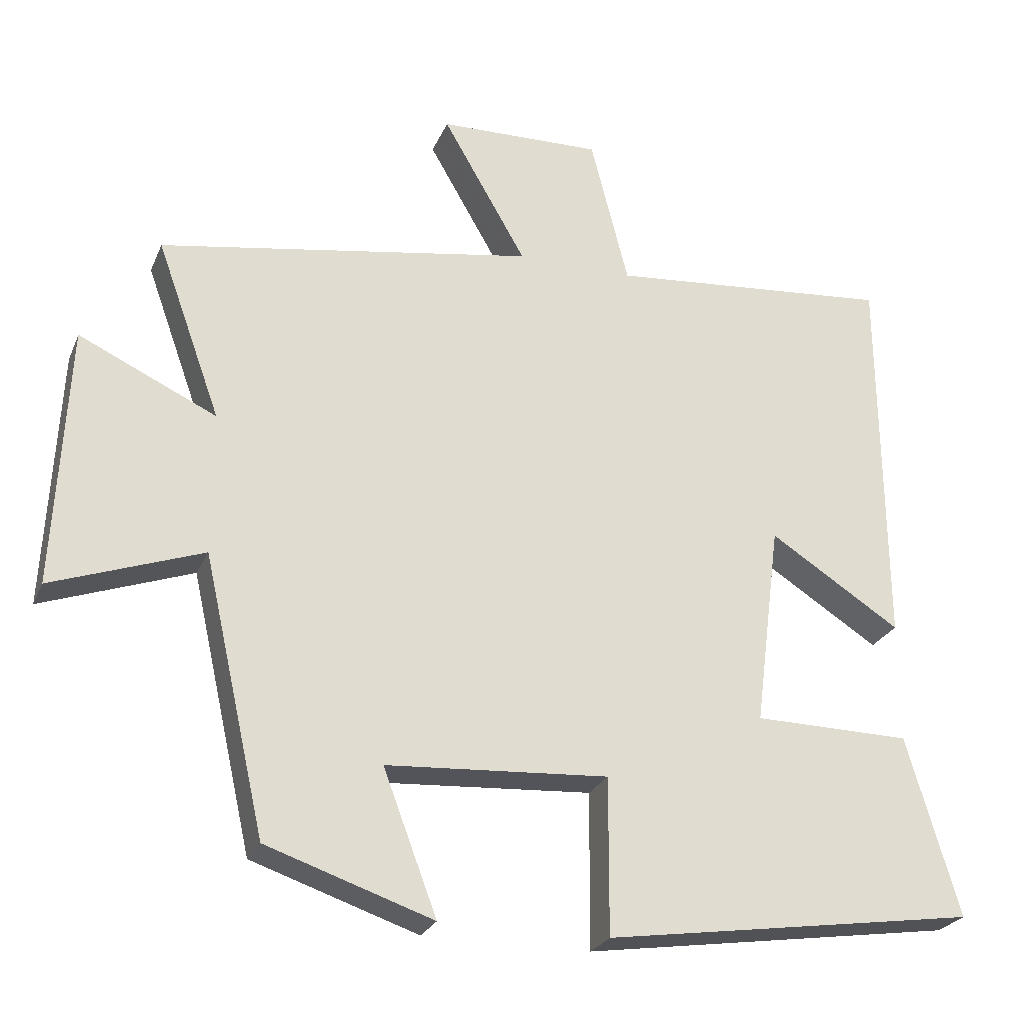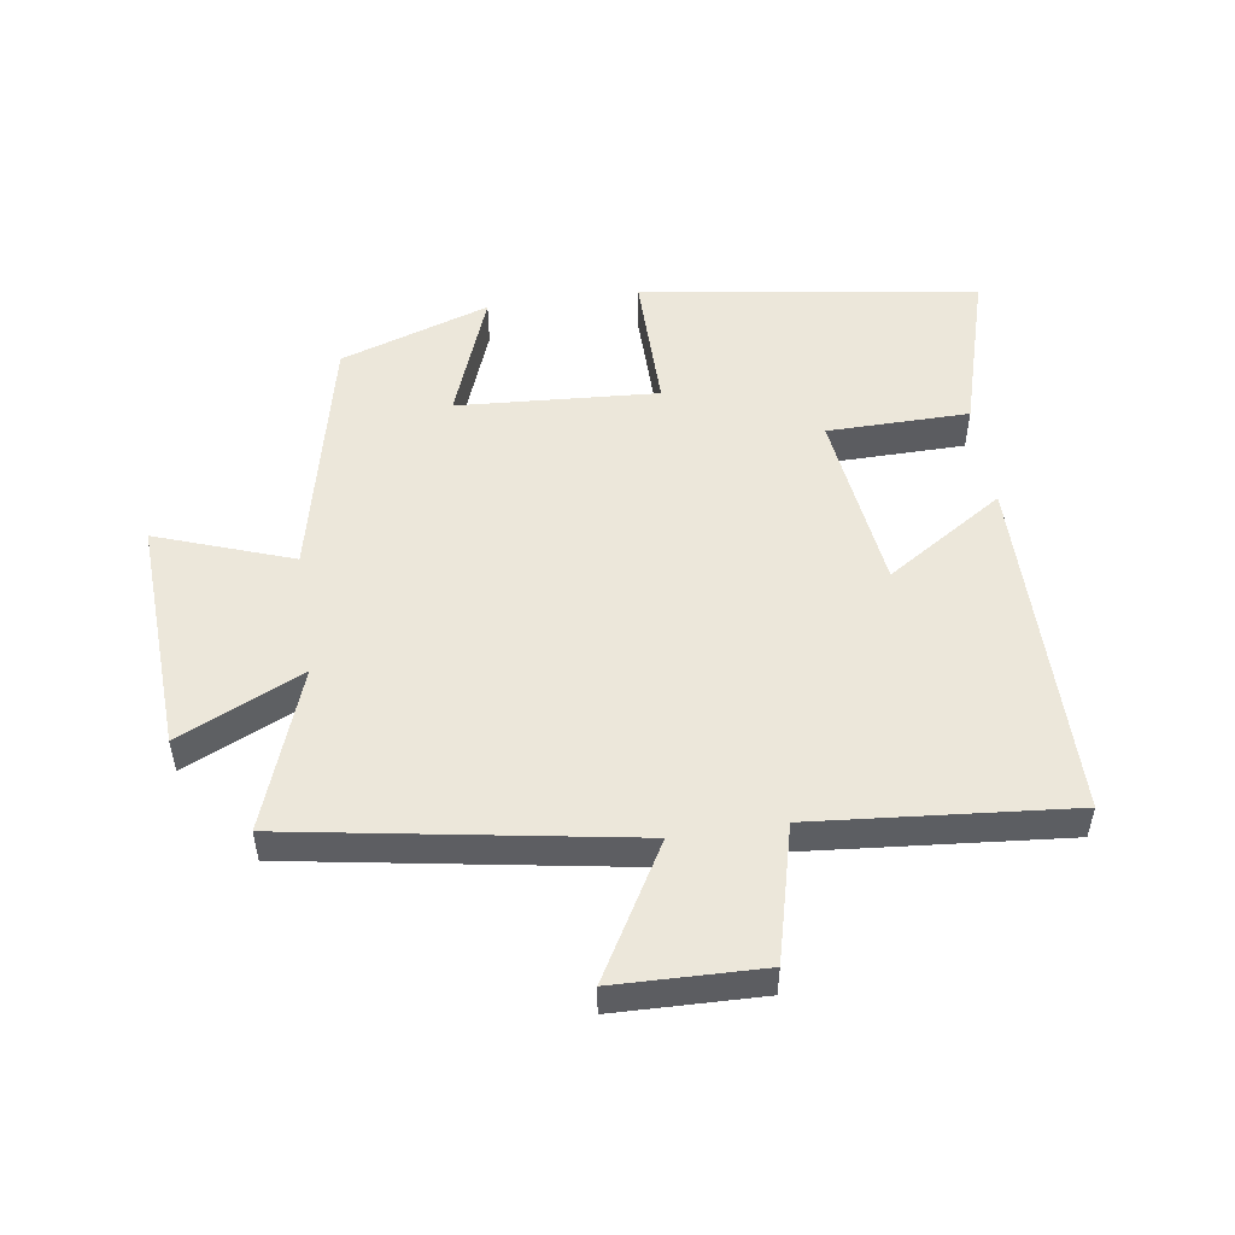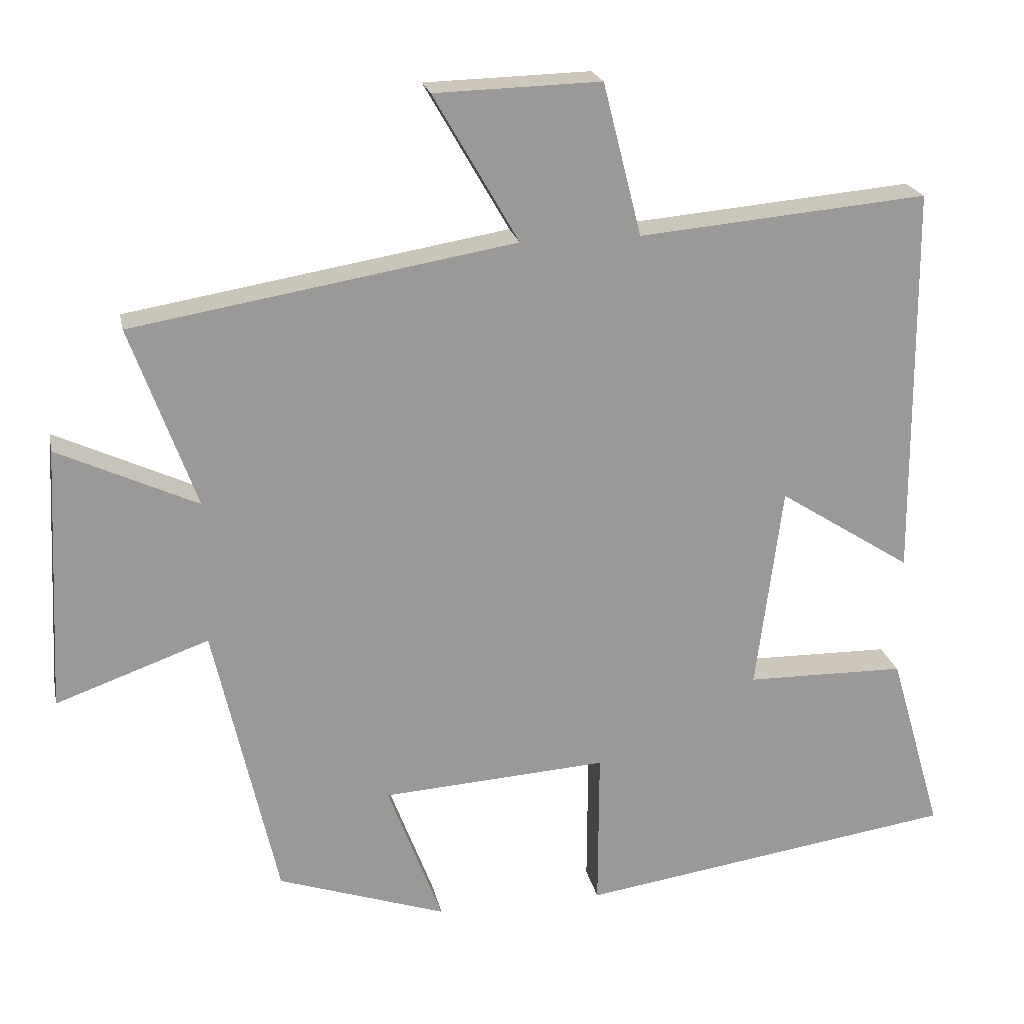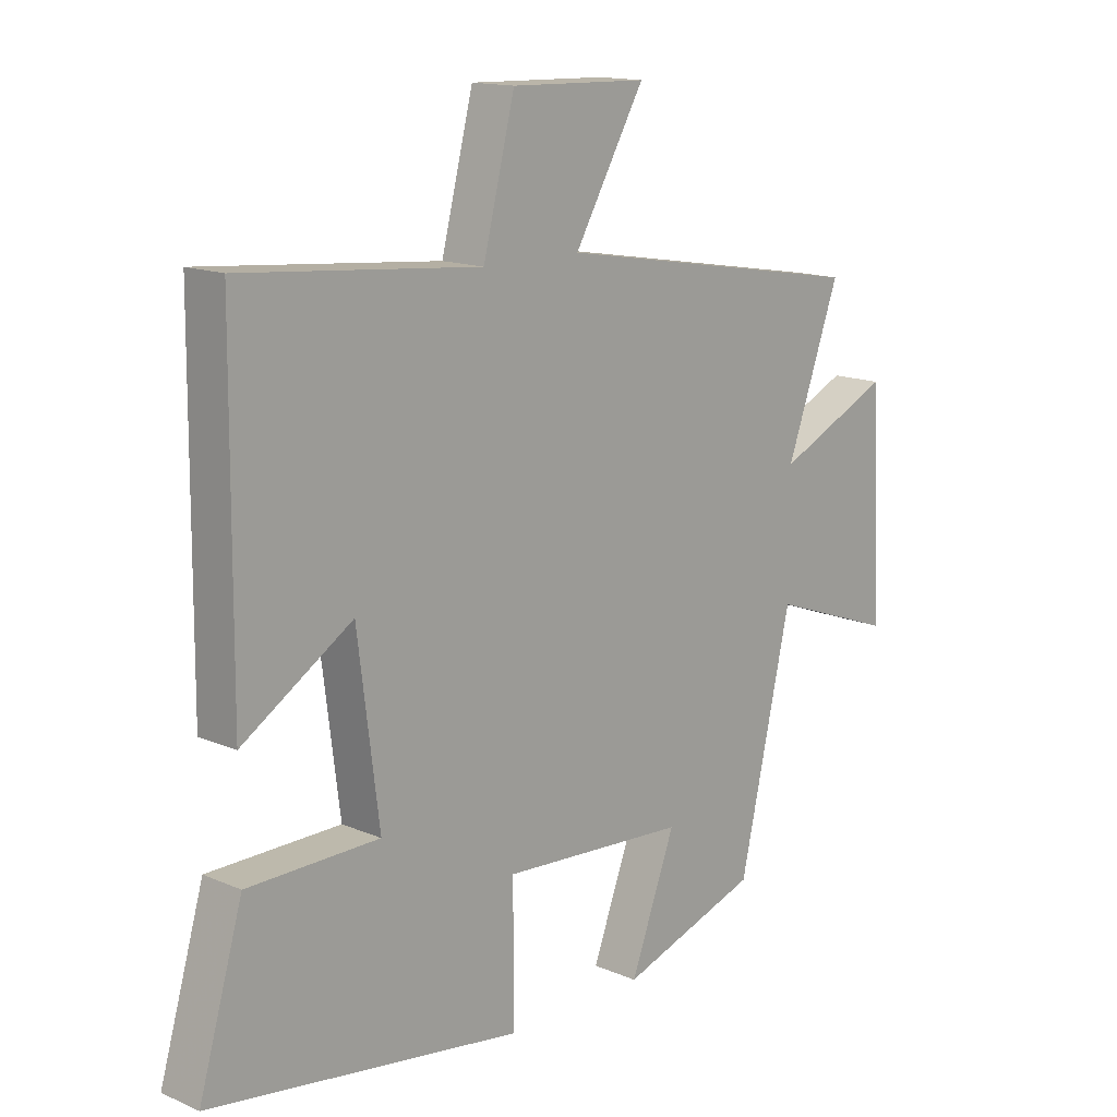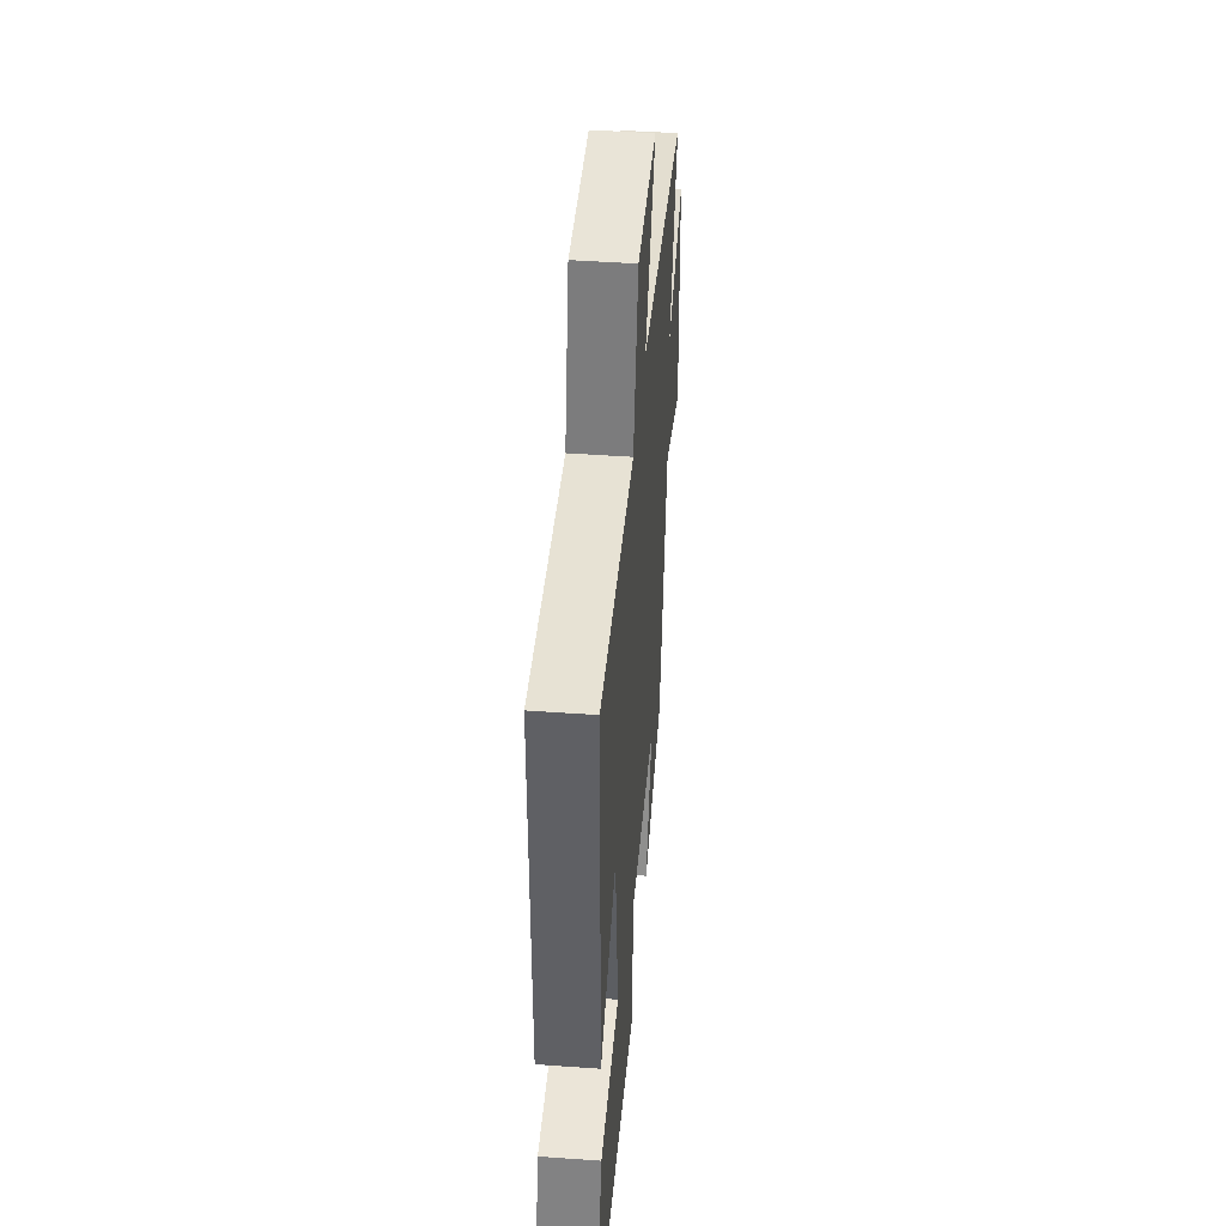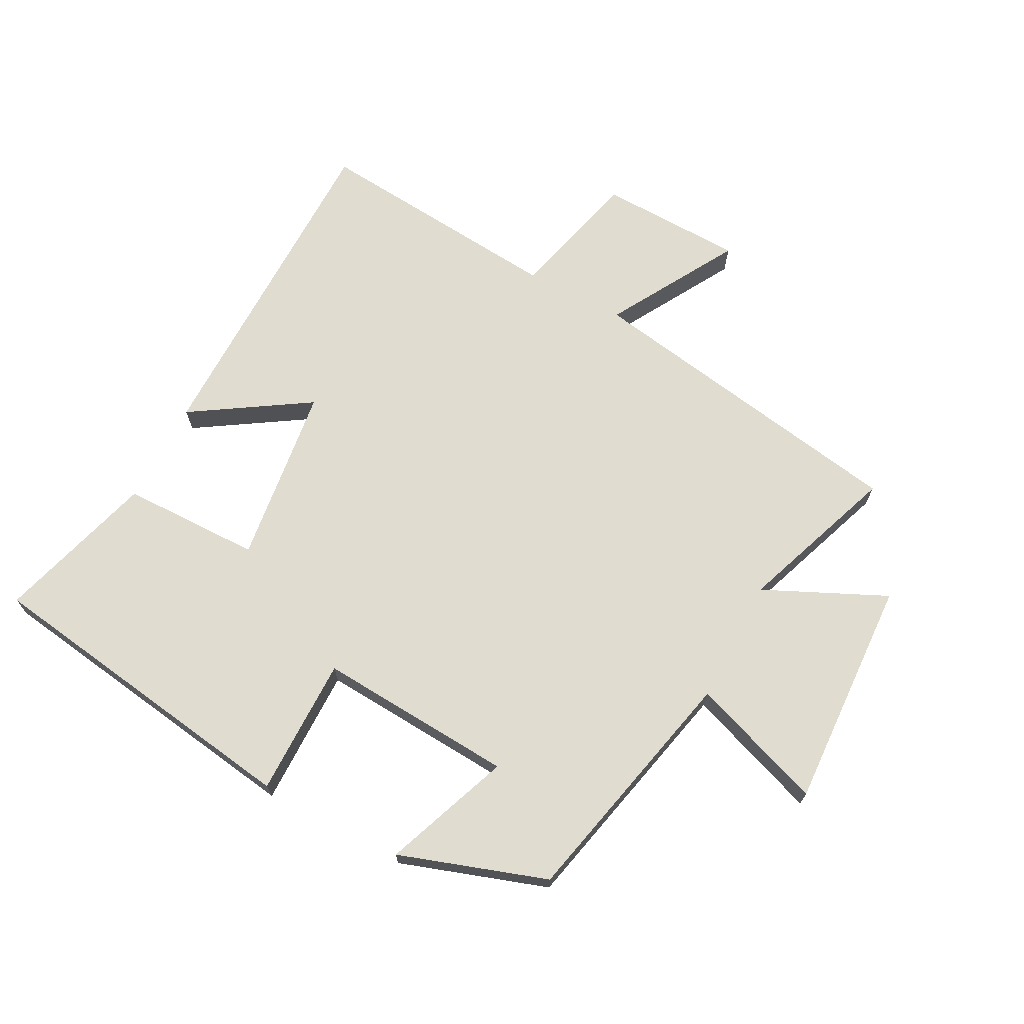
<metadata>
{"format":"obj","ext":"obj","renderer":"f3d","projection":"perspective","resolution":1024,"background":"white","views":[{"elev":-25.4,"azim":-19.3,"up":"+Z"},{"elev":51.5,"azim":-8.4,"up":"+Y"},{"elev":21.3,"azim":-11.6,"up":"+Z"},{"elev":14.5,"azim":133.0,"up":"+Z"},{"elev":44.9,"azim":94.8,"up":"+Z"},{"elev":69.5,"azim":-152.2,"up":"+Y"}]}
</metadata>
<code>
v 0.496 0.07 0.535
v 0.5 0.07 -0.005
v 0.317 0.07 0.112
v 0.281 0.07 -0.17
v 0.5 0.07 -0.173
v 0.573 0.07 -0.423
v 0.053 0.07 -0.5
v 0.054 0.07 -0.281
v -0.256 0.07 -0.301
v -0.181 0.07 -0.5
v -0.413 0.07 -0.422
v -0.5 0.07 -0.037
v -0.71 0.07 -0.112
v -0.692 0.07 0.252
v -0.5 0.07 0.163
v -0.59 0.07 0.412
v -0.065 0.07 0.5
v -0.182 0.07 0.703
v 0.046 0.07 0.709
v 0.099 0.07 0.5
v 0.496 0 0.535
v 0.5 0 -0.005
v 0.317 0 0.112
v 0.281 0 -0.17
v 0.5 0 -0.173
v 0.573 0 -0.423
v 0.053 0 -0.5
v 0.054 0 -0.281
v -0.256 0 -0.301
v -0.181 0 -0.5
v -0.413 0 -0.422
v -0.5 0 -0.037
v -0.71 0 -0.112
v -0.692 0 0.252
v -0.5 0 0.163
v -0.59 0 0.412
v -0.065 0 0.5
v -0.182 0 0.703
v 0.046 0 0.709
v 0.099 0 0.5
f 17 18 19 20
f 15 16 17 20
f 15 20 1
f 12 13 14 15
f 9 10 11 12
f 8 9 12 15
f 5 6 7 8
f 4 5 8
f 3 4 8 15
f 1 2 3
f 1 3 15
f 40 39 38 37
f 40 37 36 35
f 21 40 35
f 35 34 33 32
f 32 31 30 29
f 35 32 29 28
f 28 27 26 25
f 28 25 24
f 35 28 24 23
f 23 22 21
f 35 23 21
f 1 21 22 2
f 2 22 23 3
f 3 23 24 4
f 4 24 25 5
f 5 25 26 6
f 6 26 27 7
f 7 27 28 8
f 8 28 29 9
f 9 29 30 10
f 10 30 31 11
f 11 31 32 12
f 12 32 33 13
f 13 33 34 14
f 14 34 35 15
f 15 35 36 16
f 16 36 37 17
f 17 37 38 18
f 18 38 39 19
f 19 39 40 20
f 20 40 21 1

</code>
